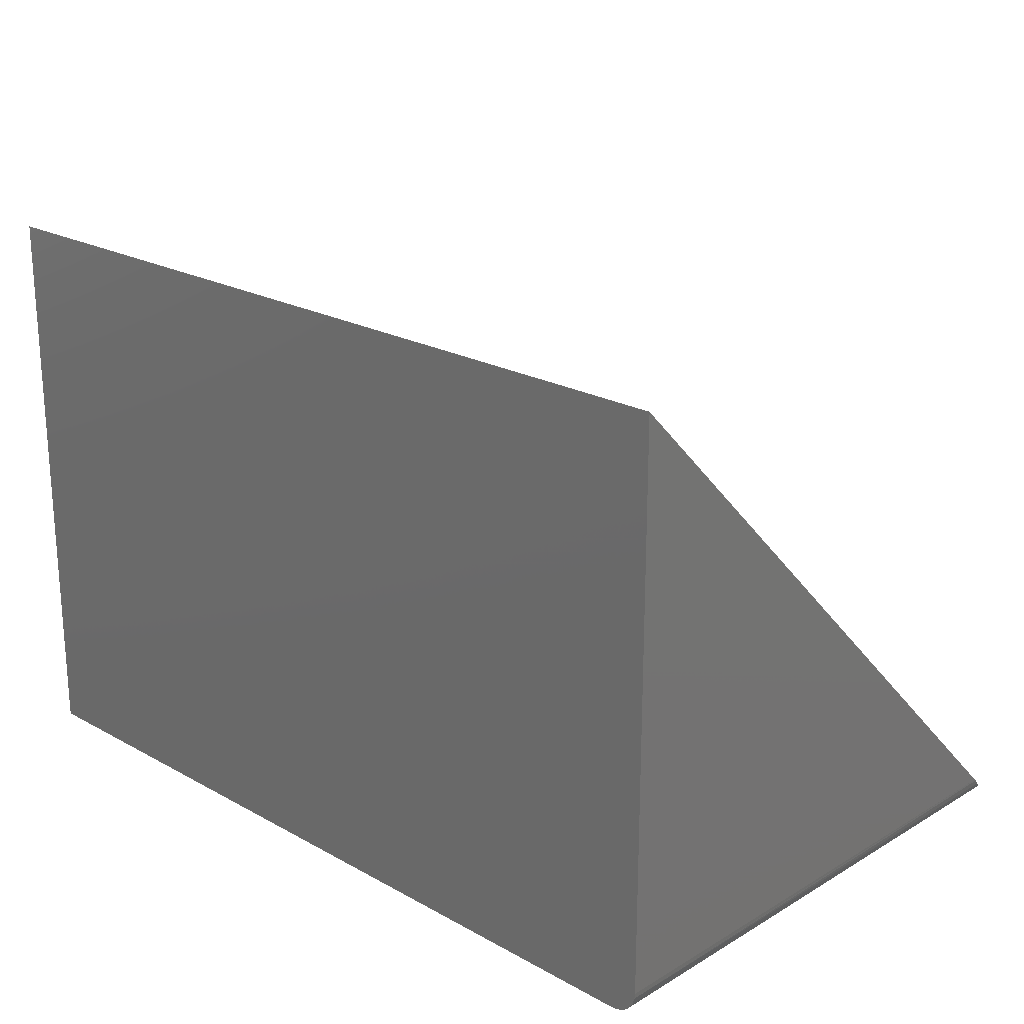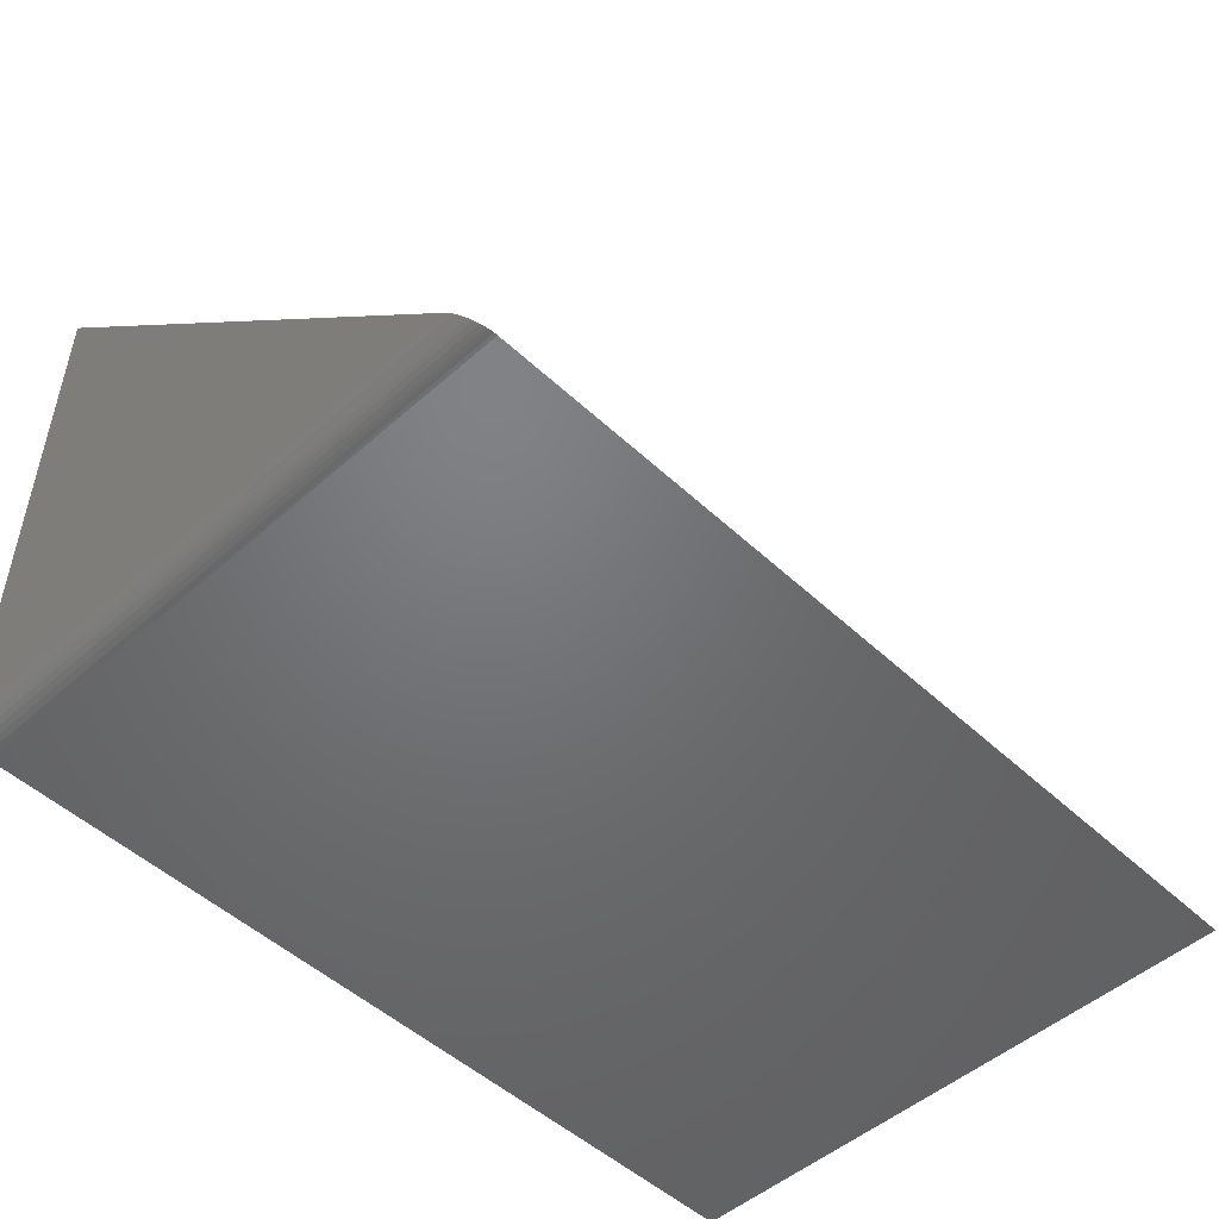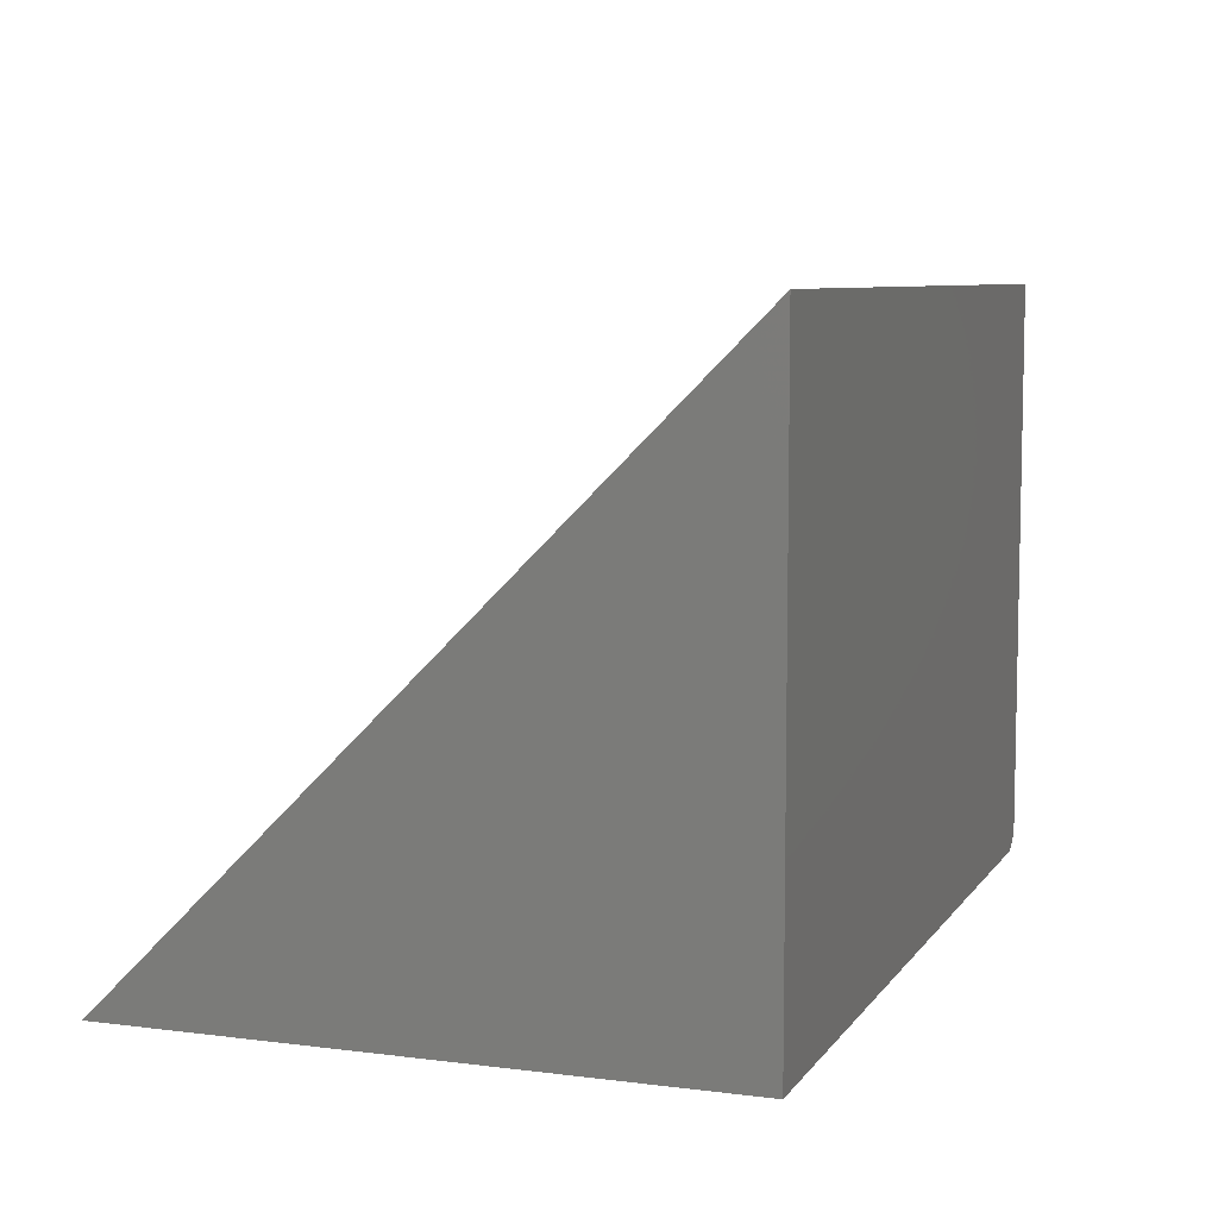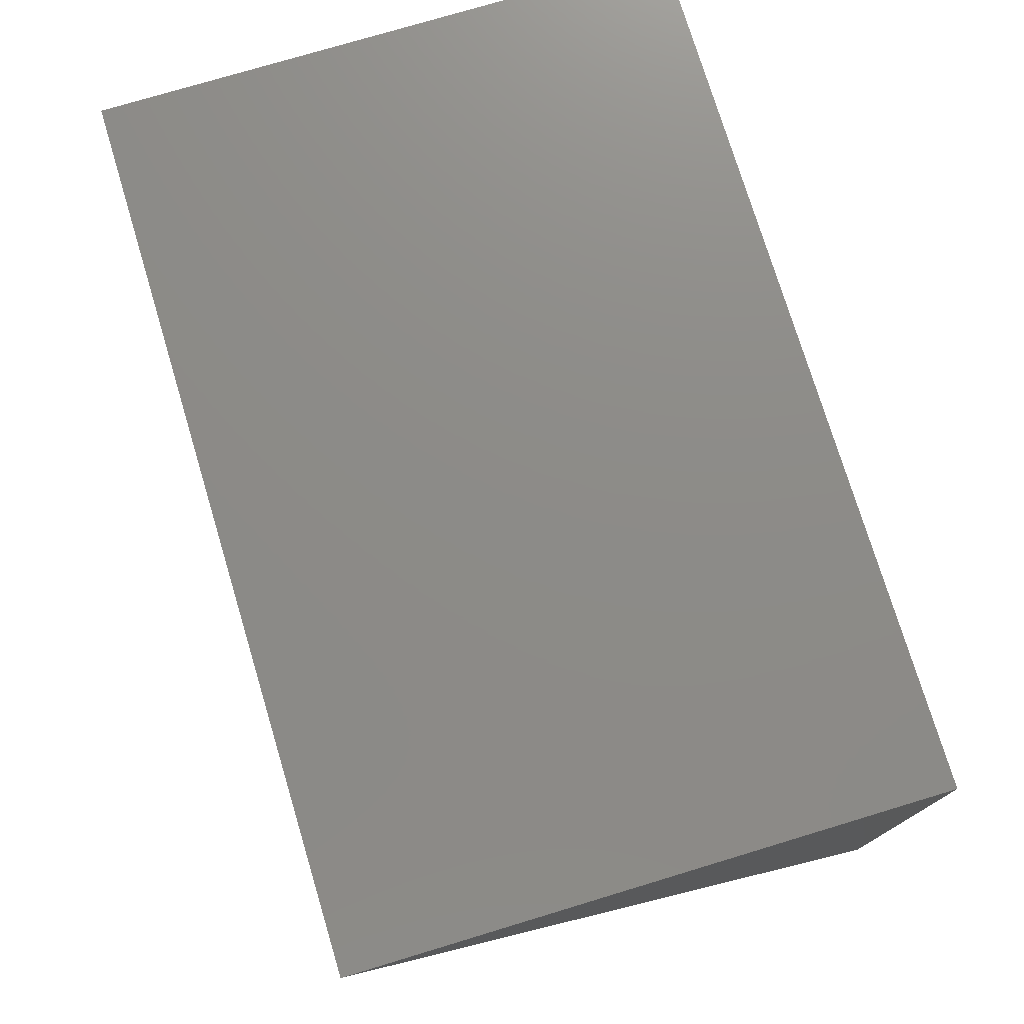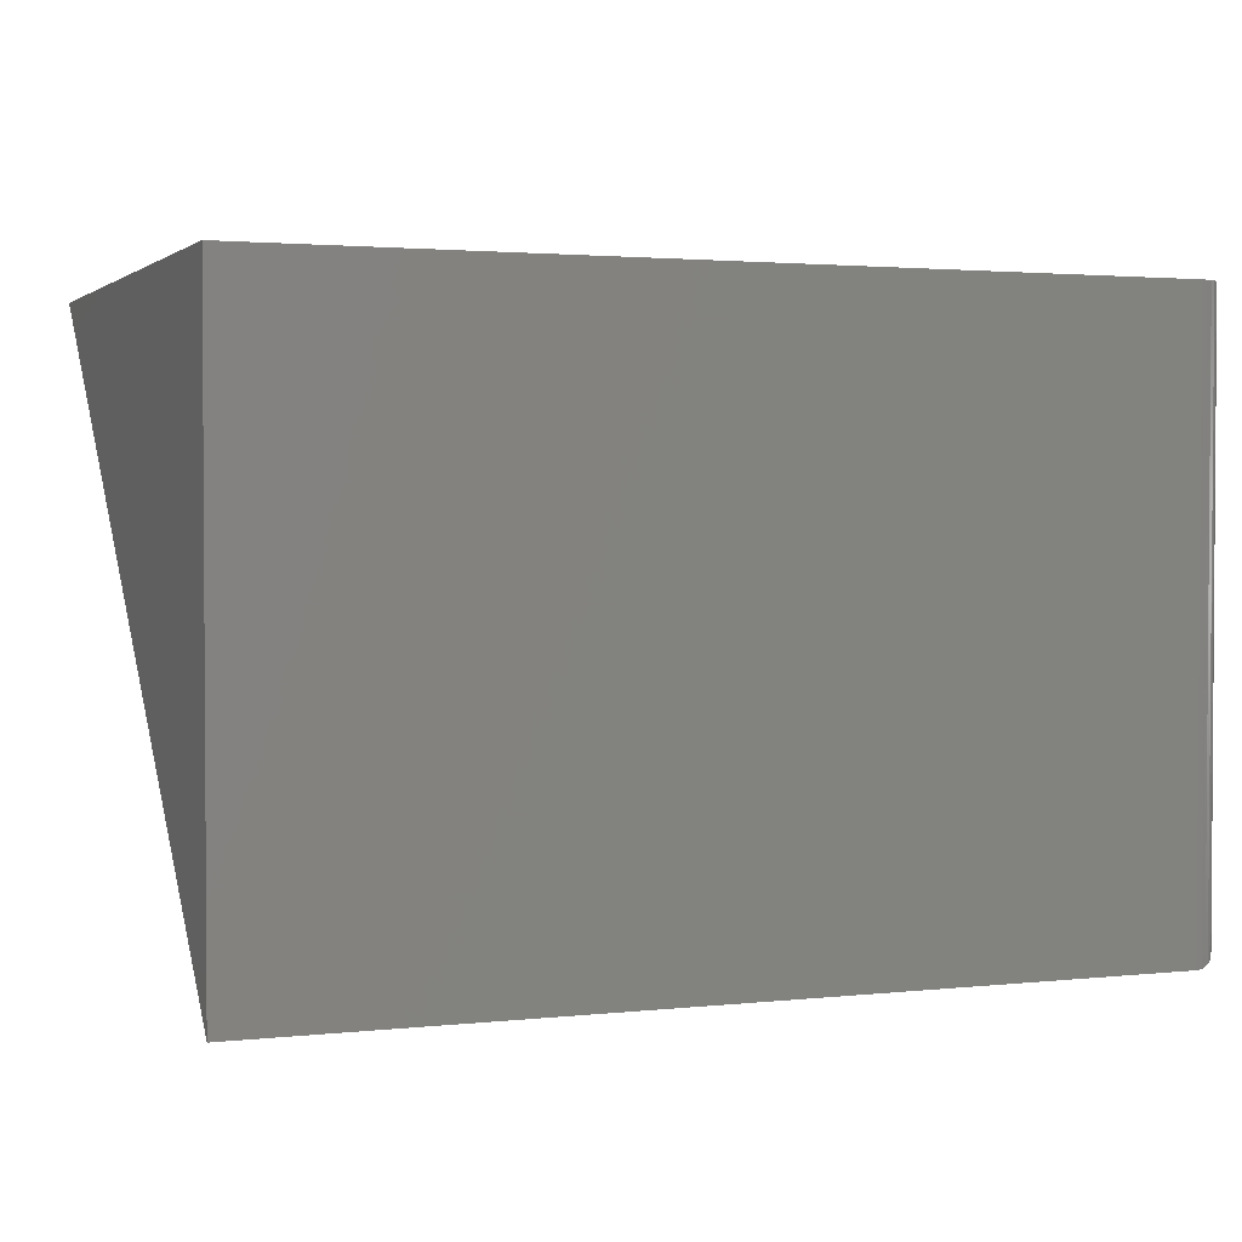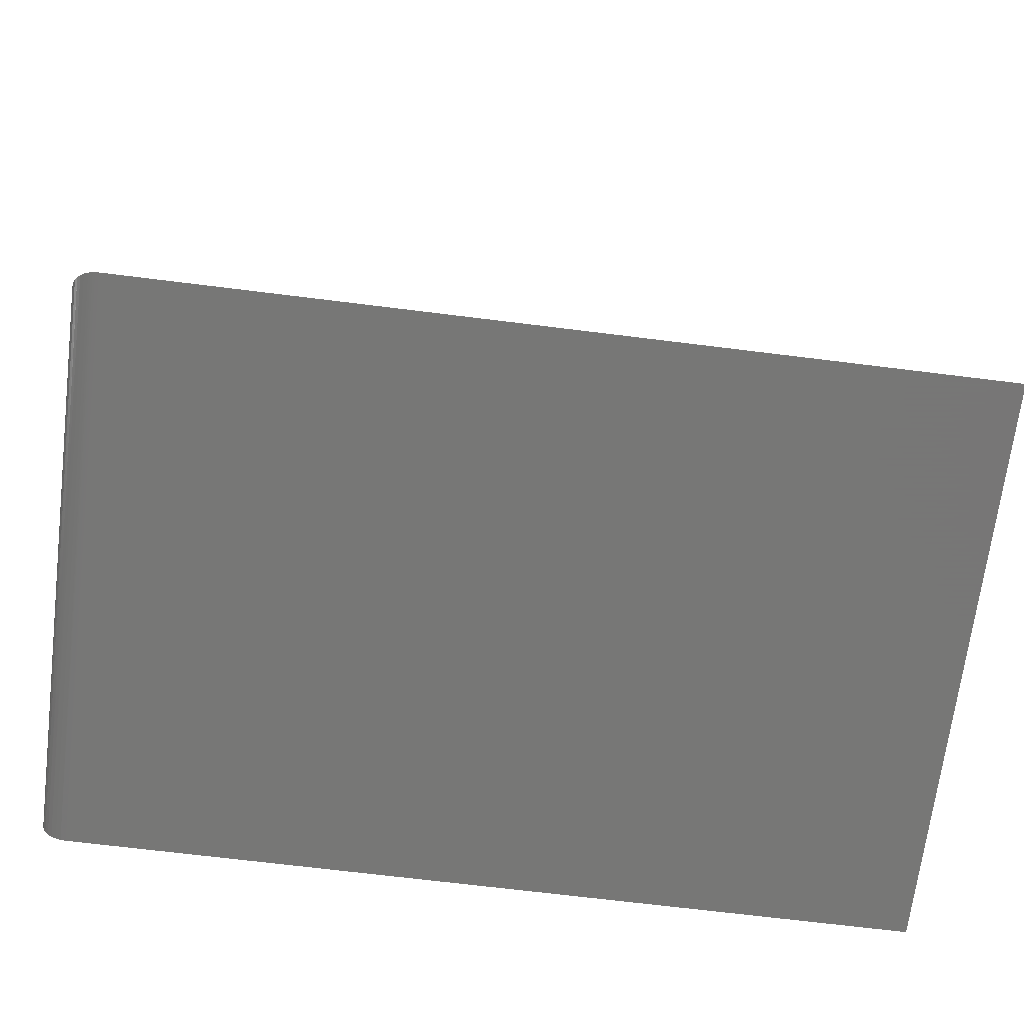
<metadata>
{"format":"stl","ext":"stl","renderer":"f3d","projection":"perspective","resolution":1024,"background":"white","views":[{"elev":21.7,"azim":-135.9,"up":"+Z"},{"elev":-49.7,"azim":-45.7,"up":"+Z"},{"elev":7.5,"azim":109.8,"up":"+Z"},{"elev":75.7,"azim":73.2,"up":"+Y"},{"elev":2.2,"azim":158.8,"up":"+Y"},{"elev":-69.3,"azim":-7.1,"up":"+Z"}]}
</metadata>
<code>
# stl→obj: 25 verts, 46 faces
v 0 0.02344 0.02344
v 0 0.5 0.5
v 0 0.5 0.02344
v 0.001163 0.01615 0.01615
v 7.248e-05 0.0216 0.0216
v 0.008484 0.00539 0.00539
v 0.01161 0.003206 0.003206
v 0.003528 0.01107 0.01107
v 0.005769 0.008038 0.008038
v 0.75 0.5 0.5
v 0.01504 0.001554 0.001554
v 0.01687 0.000938 0.000938
v 0.0187 0.0004838 0.0004838
v 0.02059 0.0001741 0.0001741
v 0.02344 0 0
v 0.75 0 0
v 0.00395 0.5 0.01042
v 0.01447 0.5 0.001784
v 0.01042 0.5 0.00395
v 0.006865 0.5 0.006865
v 0.75 0.5 -3.062e-17
v 0.02344 0.5 -3.062e-17
v 0.01887 0.5 0.0004503
v 0.001784 0.5 0.01447
v 0.0004503 0.5 0.01887
f 1 2 3
f 1 4 2
f 1 5 4
f 6 7 8
f 8 9 6
f 10 2 11
f 10 11 12
f 10 12 13
f 10 13 14
f 10 14 15
f 10 15 16
f 11 2 4
f 11 4 8
f 11 8 7
f 17 18 19
f 17 19 20
f 10 21 22
f 10 22 23
f 10 23 2
f 23 18 17
f 23 17 24
f 23 24 25
f 23 25 3
f 23 3 2
f 15 22 16
f 16 22 21
f 22 14 23
f 22 15 14
f 1 25 5
f 1 3 25
f 5 25 4
f 25 24 4
f 8 4 24
f 8 24 17
f 9 8 17
f 17 20 9
f 6 9 20
f 20 19 6
f 6 19 7
f 7 19 18
f 7 18 11
f 11 18 23
f 12 11 23
f 12 23 13
f 14 13 23
f 16 21 10

</code>
